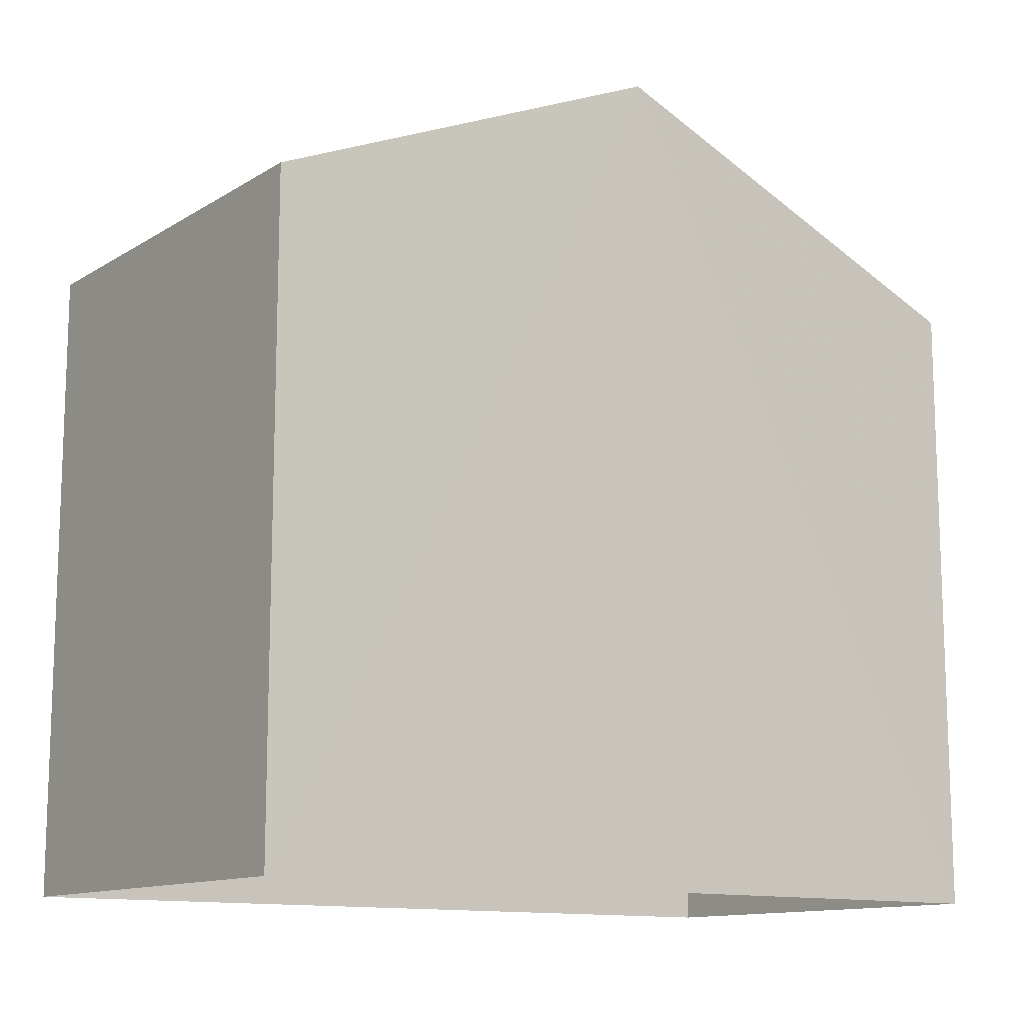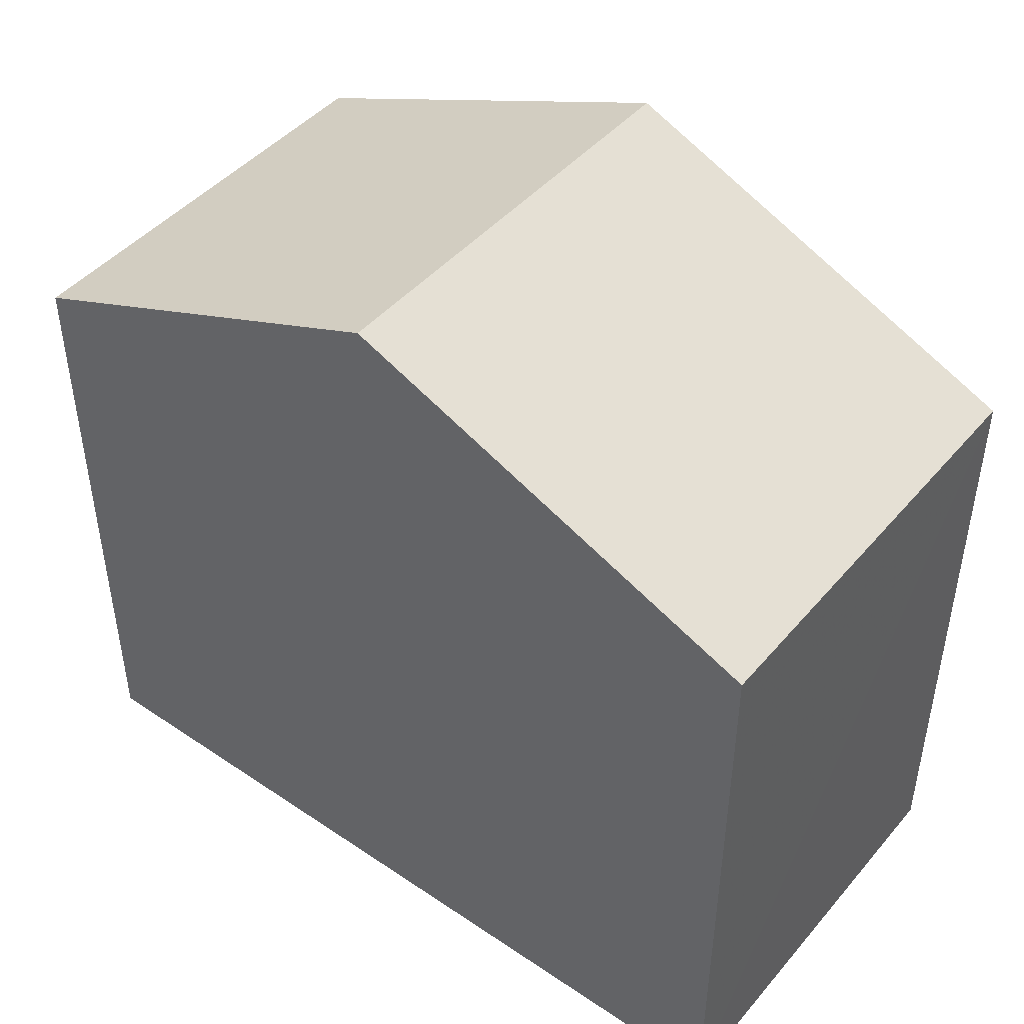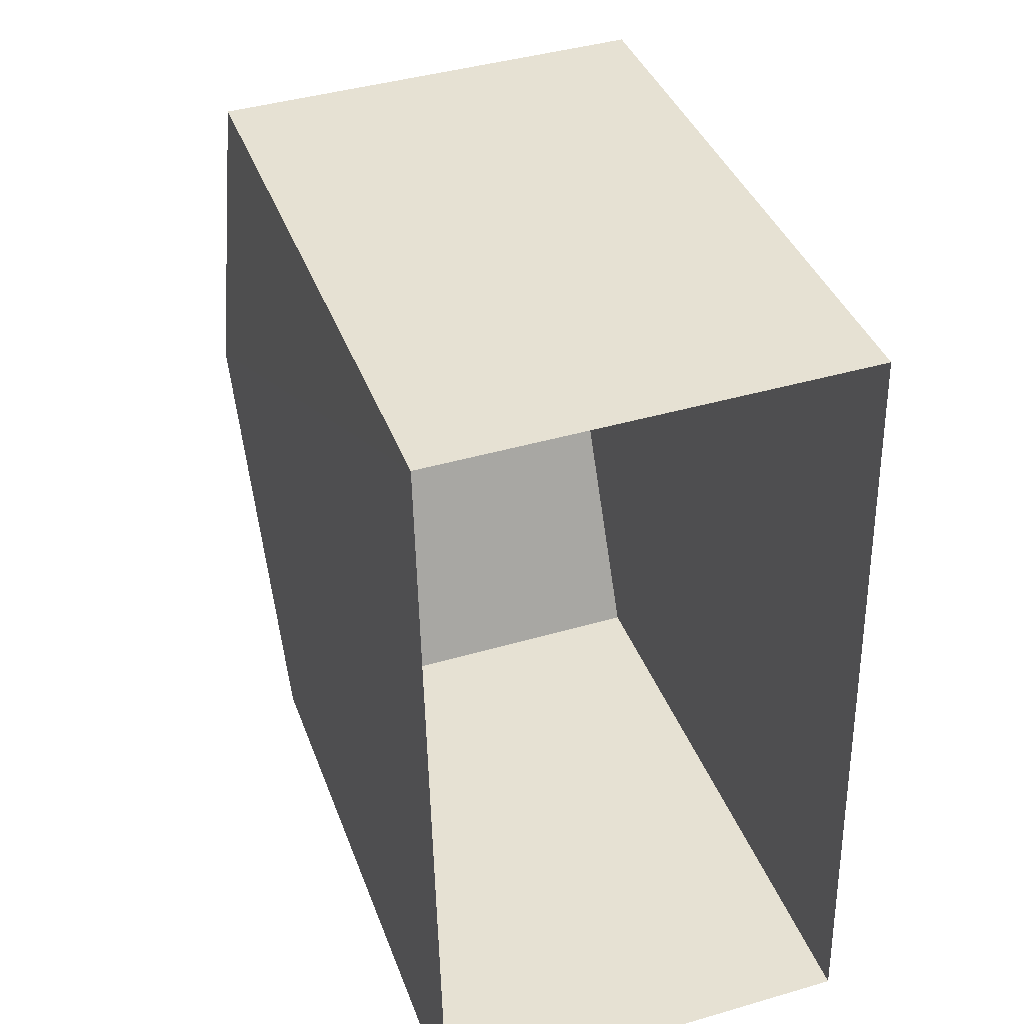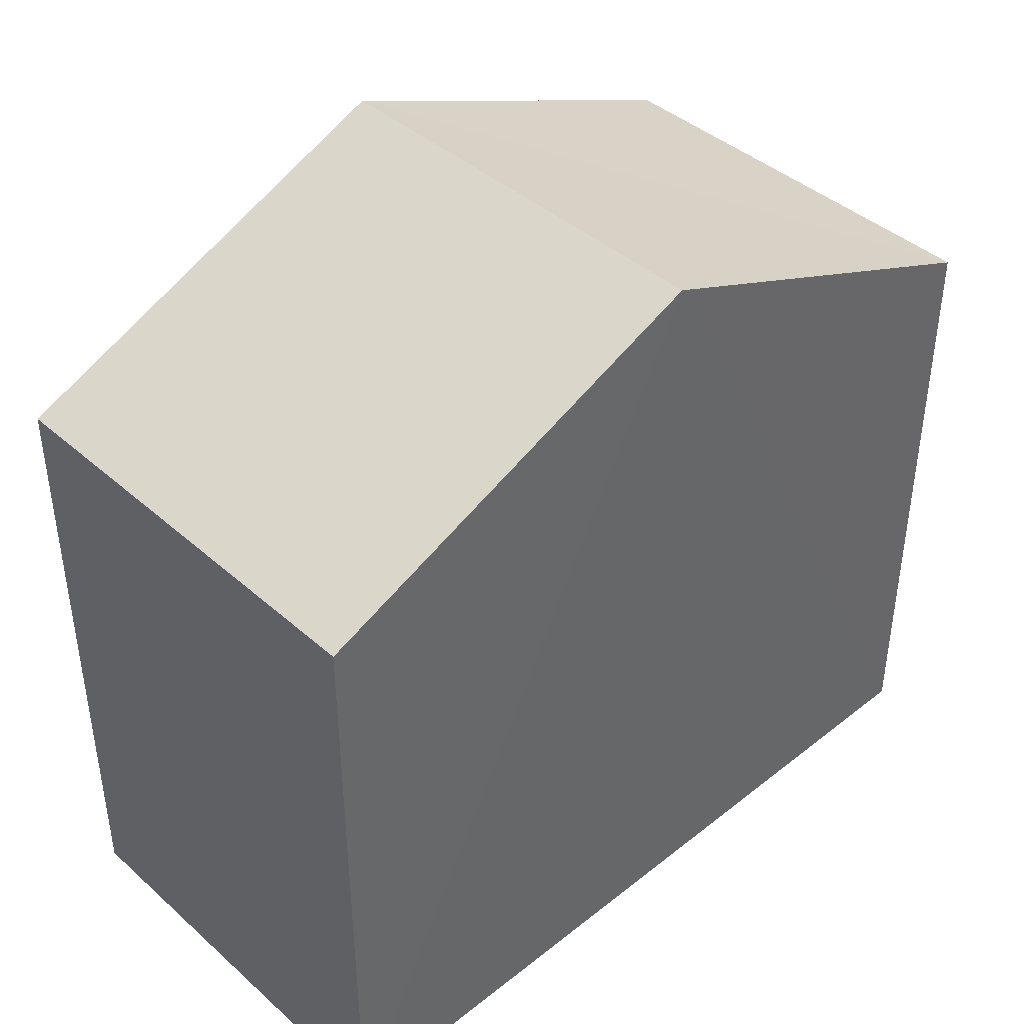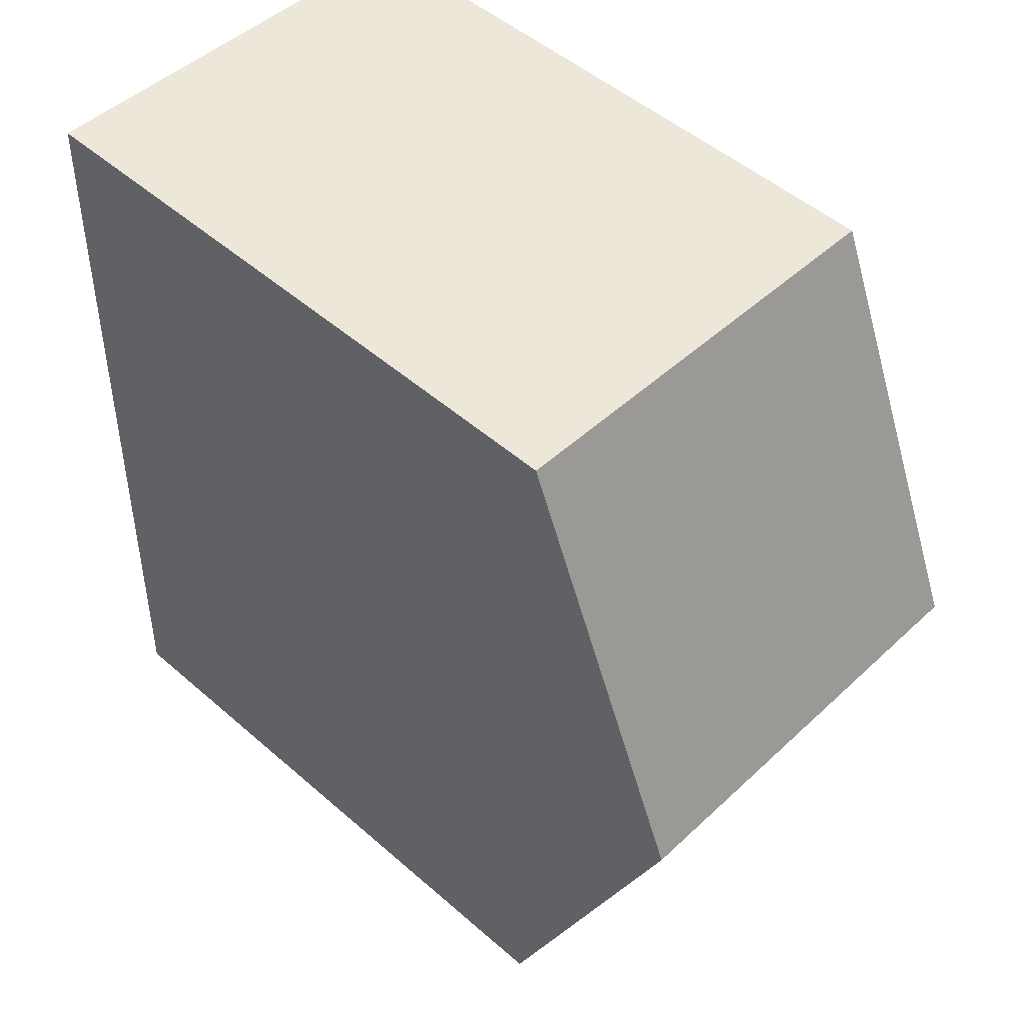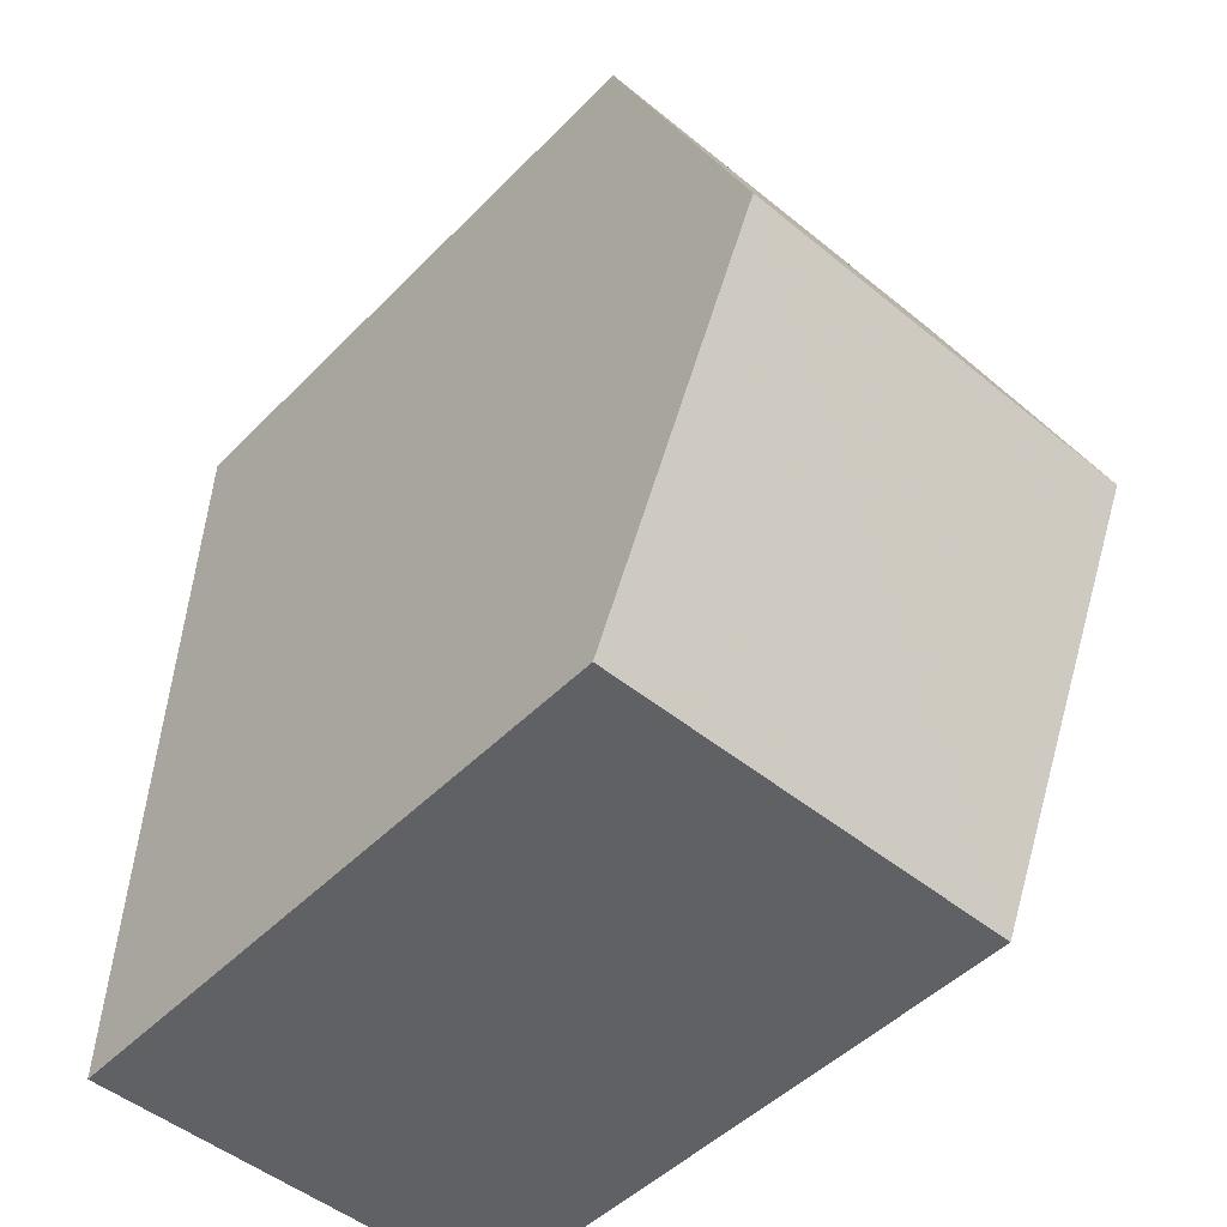
<metadata>
{"format":"obj","ext":"obj","renderer":"f3d","projection":"perspective","resolution":1024,"background":"white","views":[{"elev":-12.4,"azim":52.9,"up":"+Z"},{"elev":45.8,"azim":126.6,"up":"+Z"},{"elev":38.8,"azim":160.9,"up":"+Y"},{"elev":41.6,"azim":45.2,"up":"+Z"},{"elev":49.7,"azim":-46.1,"up":"+Y"},{"elev":-48.2,"azim":-41.8,"up":"+Y"}]}
</metadata>
<code>
v -3.732e+05 -1.05e+05 23.88
v -3.732e+05 -1.05e+05 23.87
v -3.732e+05 -1.05e+05 23.87
v -3.732e+05 -1.05e+05 23.88
v -3.732e+05 -1.05e+05 30.11
v -3.732e+05 -1.05e+05 30.11
v -3.732e+05 -1.05e+05 31.83
v -3.732e+05 -1.05e+05 31.83
v -3.732e+05 -1.05e+05 30.11
v -3.732e+05 -1.05e+05 30.11
f 1 2 3
f 4 1 3
f 5 6 7
f 8 5 7
f 7 9 8
f 7 10 9
f 6 3 2
f 6 5 3
f 9 4 8
f 4 3 8
f 3 5 8
f 6 2 7
f 2 1 7
f 1 10 7
f 10 1 4
f 9 10 4

</code>
